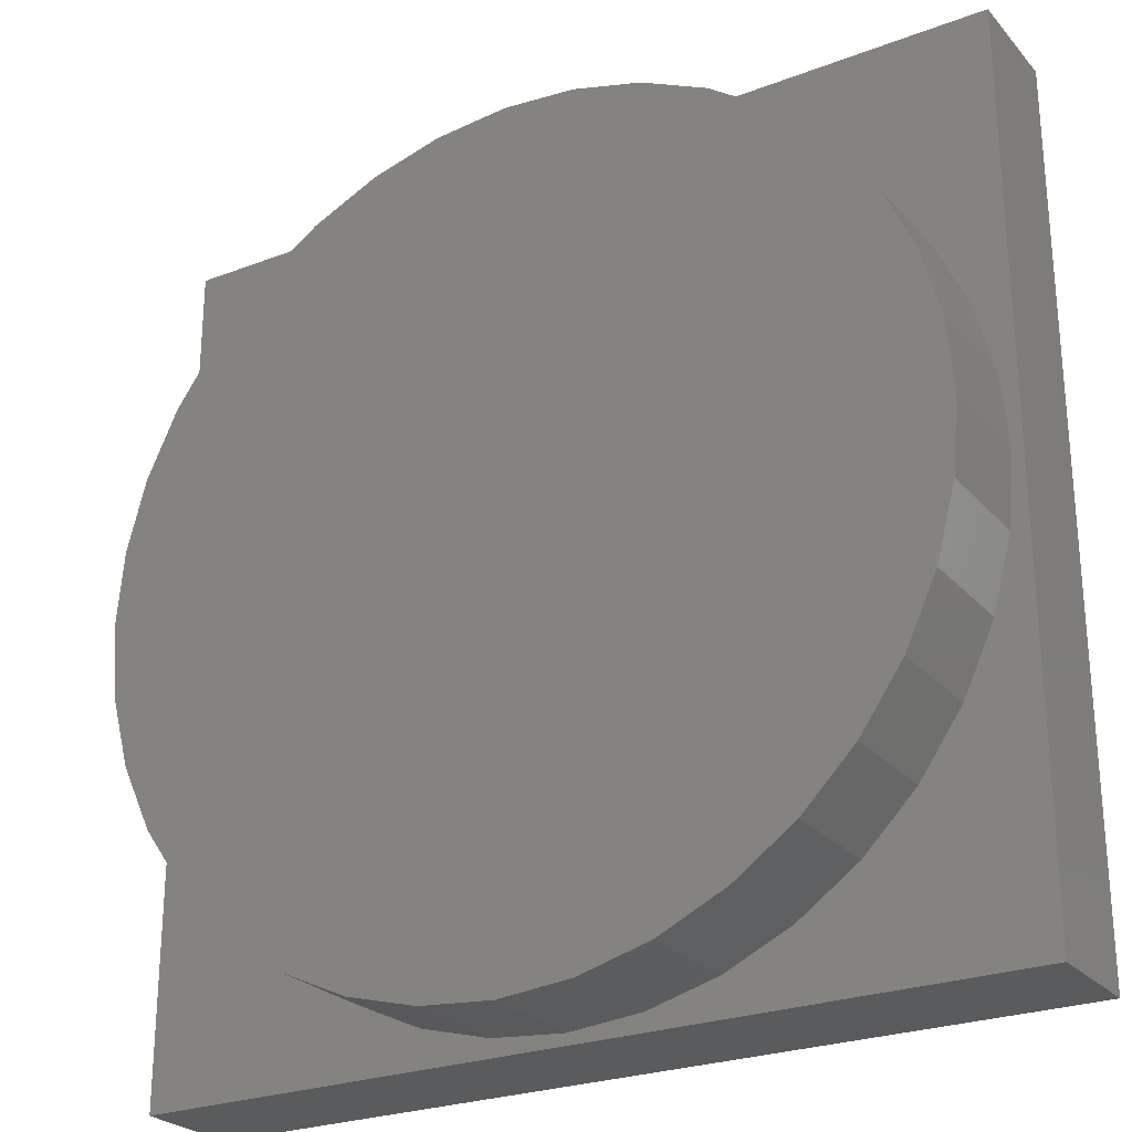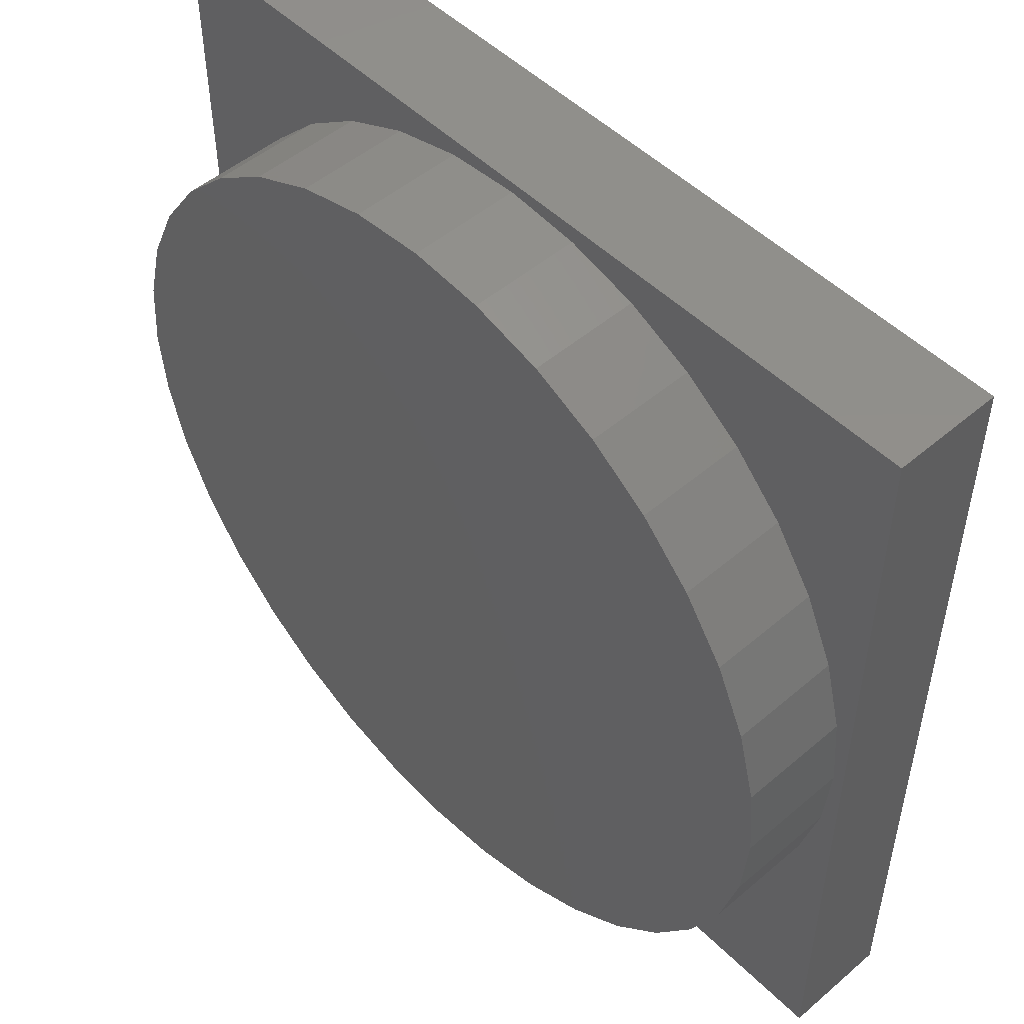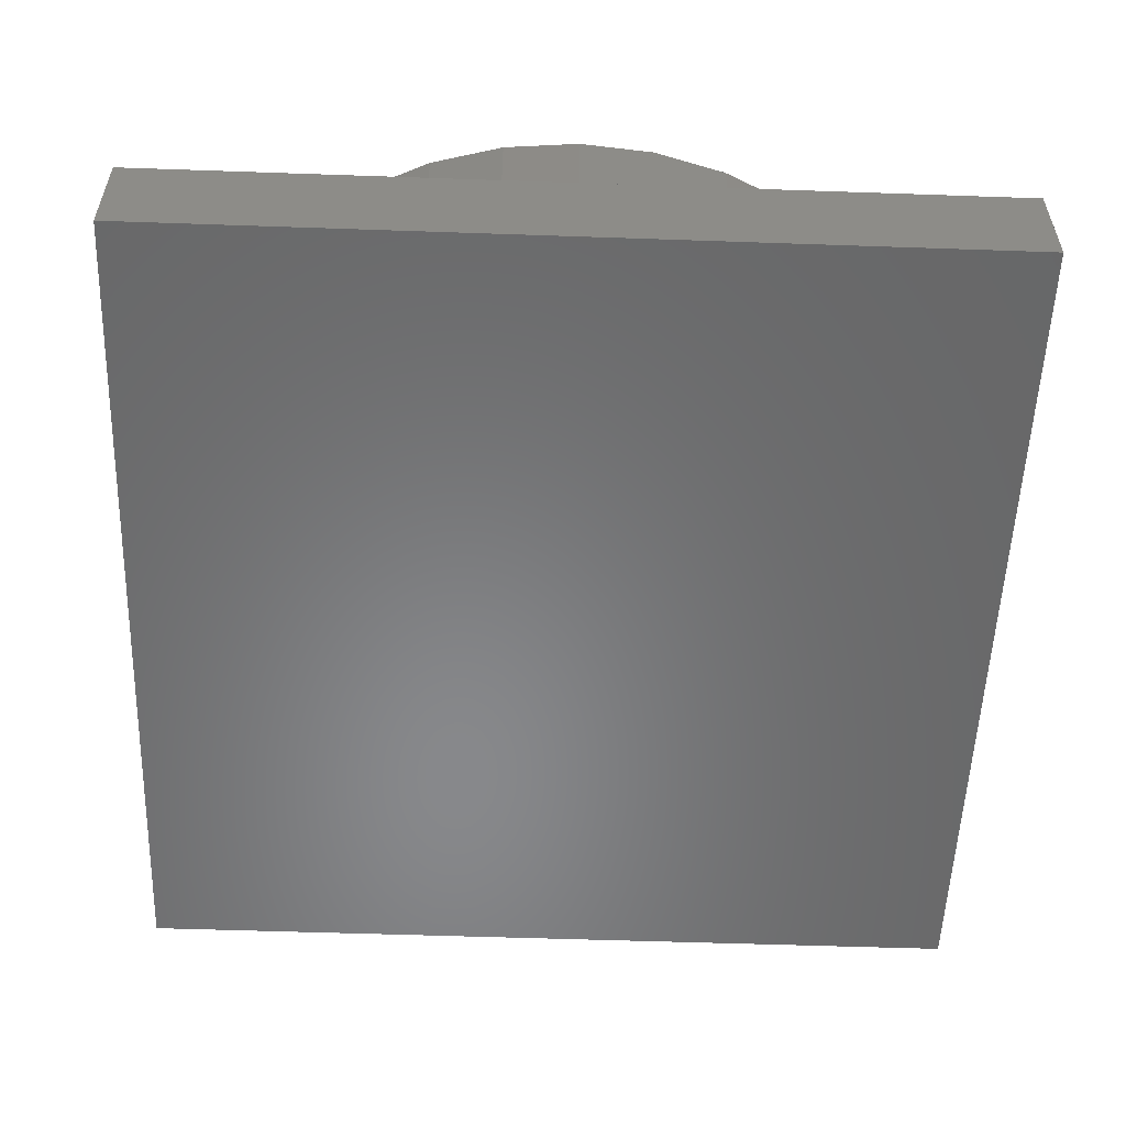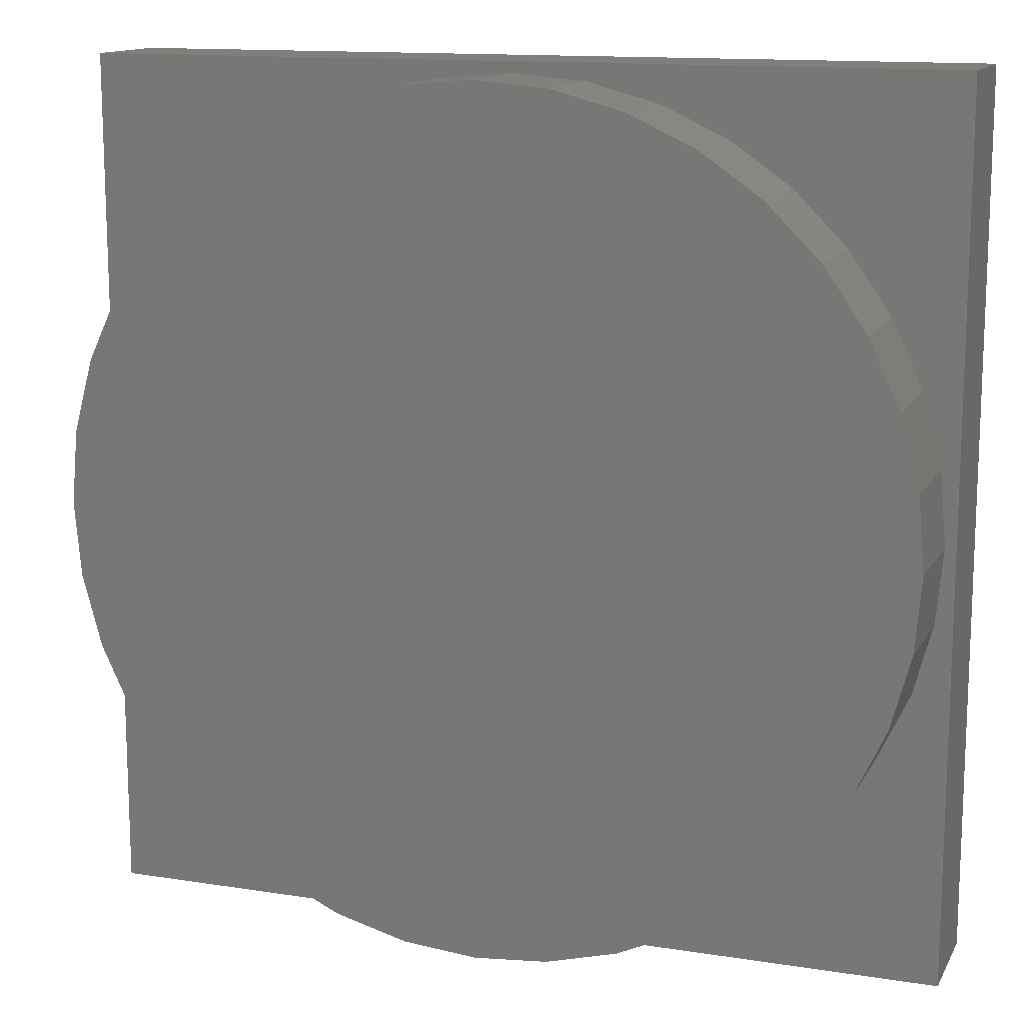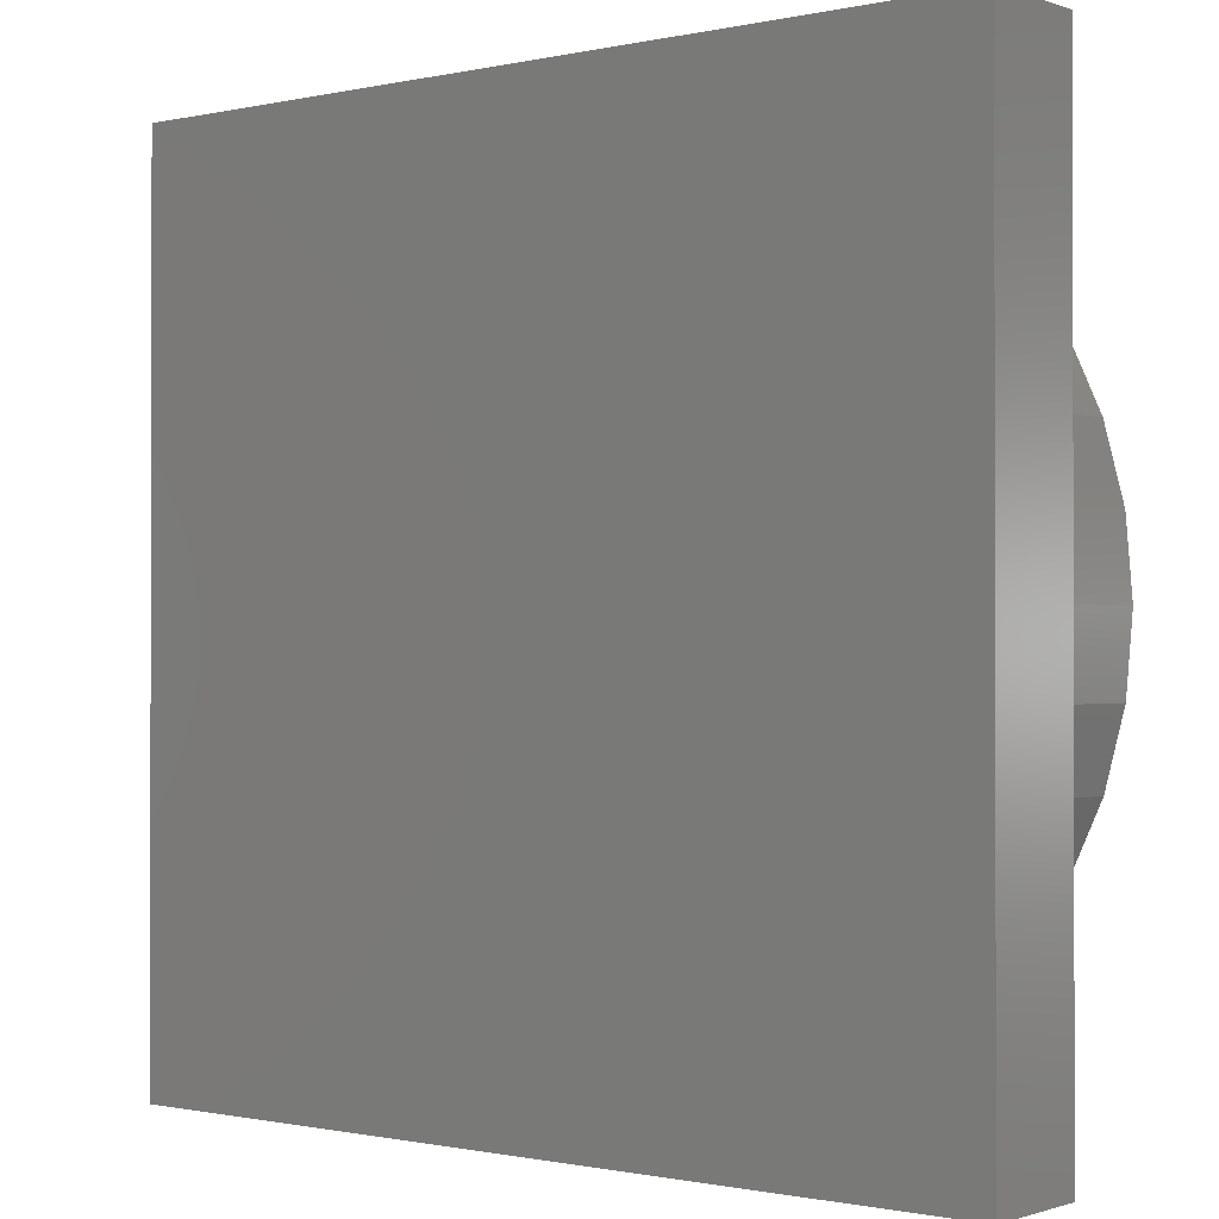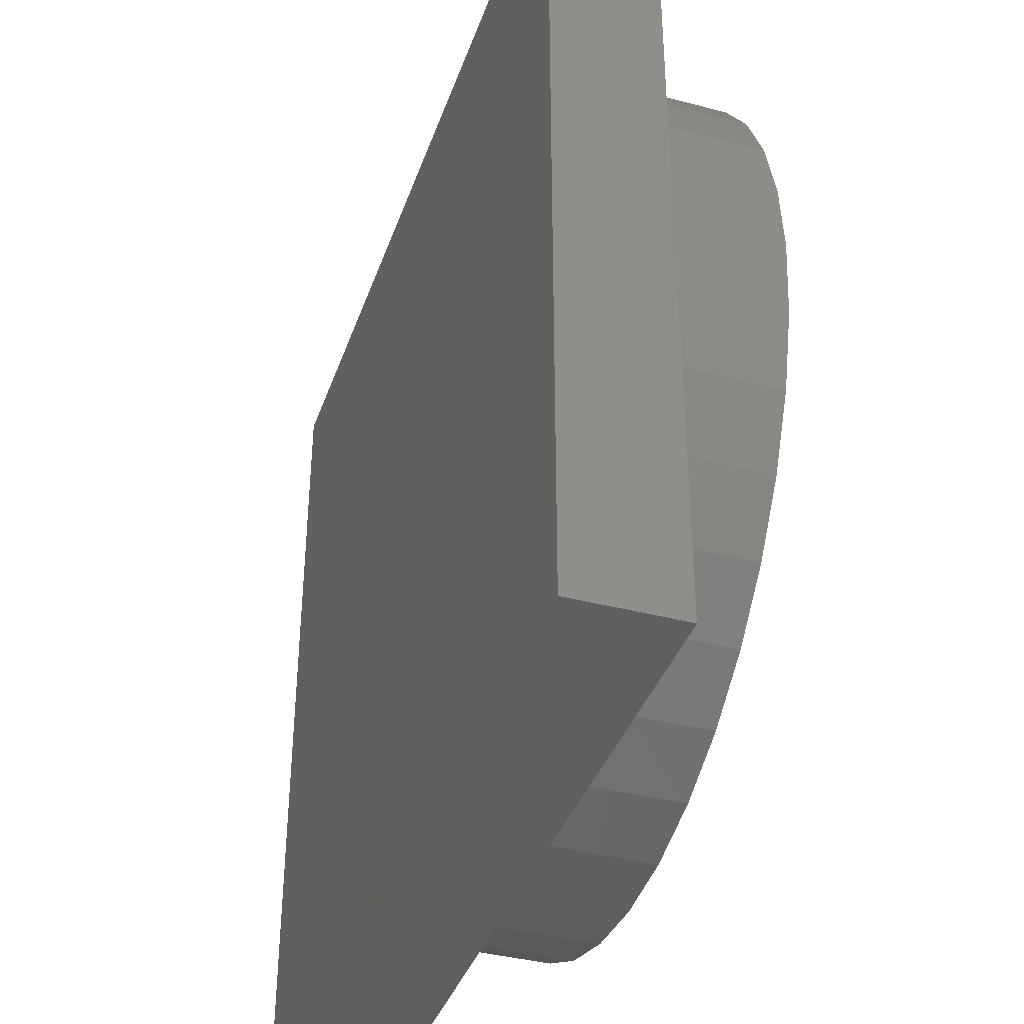
<metadata>
{"format":"stl","ext":"stl","renderer":"f3d","projection":"perspective","resolution":1024,"background":"white","views":[{"elev":-25.7,"azim":31.4,"up":"+Y"},{"elev":50.3,"azim":47.0,"up":"+Y"},{"elev":-54.8,"azim":-2.1,"up":"+Z"},{"elev":13.5,"azim":19.5,"up":"+Y"},{"elev":-0.8,"azim":-141.1,"up":"+Y"},{"elev":-38.6,"azim":-108.3,"up":"+Y"}]}
</metadata>
<code>
# stl→obj: 80 verts, 156 faces
v 80 0 10
v 80 80 0
v 80 80 10
v 80 0 0
v 79 40 10
v 78.41 46.77 10
v 76.65 53.34 10
v 73.78 59.5 10
v 69.88 65.07 10
v 65.07 69.88 10
v 59.5 73.78 10
v 53.34 76.65 10
v 46.77 78.41 10
v 40 79 10
v 1.593 46.77 10
v 0 80 10
v 1 40 10
v 3.352 53.34 10
v 6.225 59.5 10
v 10.12 65.07 10
v 14.93 69.88 10
v 20.5 73.78 10
v 26.66 76.65 10
v 33.23 78.41 10
v 78.41 33.23 10
v 76.65 26.66 10
v 73.78 20.5 10
v 69.88 14.93 10
v 65.07 10.12 10
v 59.5 6.225 10
v 53.34 3.352 10
v 46.77 1.593 10
v 40 1 10
v 0 0 10
v 33.23 1.593 10
v 26.66 3.352 10
v 20.5 6.225 10
v 14.93 10.12 10
v 10.12 14.93 10
v 6.225 20.5 10
v 3.352 26.66 10
v 1.593 33.23 10
v 0 0 0
v 0 80 0
v 78.41 46.77 20
v 76.65 53.34 20
v 79 40 20
v 73.78 59.5 20
v 59.5 6.225 20
v 53.34 3.352 20
v 73.78 20.5 20
v 76.65 26.66 20
v 26.66 3.352 20
v 20.5 6.225 20
v 1.593 46.77 20
v 1 40 20
v 10.12 65.07 20
v 6.225 59.5 20
v 3.352 53.34 20
v 14.93 69.88 20
v 20.5 73.78 20
v 33.23 78.41 20
v 40 79 20
v 69.88 65.07 20
v 65.07 69.88 20
v 78.41 33.23 20
v 6.225 20.5 20
v 10.12 14.93 20
v 3.352 26.66 20
v 46.77 1.593 20
v 26.66 76.65 20
v 65.07 10.12 20
v 69.88 14.93 20
v 59.5 73.78 20
v 46.77 78.41 20
v 53.34 76.65 20
v 1.593 33.23 20
v 40 1 20
v 14.93 10.12 20
v 33.23 1.593 20
f 1 2 3
f 2 1 4
f 3 5 1
f 3 6 5
f 3 7 6
f 3 8 7
f 3 9 8
f 3 10 9
f 3 11 10
f 3 12 11
f 3 13 12
f 3 14 13
f 15 16 17
f 18 16 15
f 19 16 18
f 20 16 19
f 21 16 20
f 22 16 21
f 23 16 22
f 24 16 23
f 14 16 24
f 16 14 3
f 25 1 5
f 26 1 25
f 27 1 26
f 28 1 27
f 29 1 28
f 30 1 29
f 31 1 30
f 32 1 31
f 33 1 32
f 33 34 1
f 35 34 33
f 36 34 35
f 37 34 36
f 38 34 37
f 39 34 38
f 40 34 39
f 41 34 40
f 42 34 41
f 17 34 42
f 34 17 16
f 43 16 44
f 16 43 34
f 2 16 3
f 16 2 44
f 43 1 34
f 1 43 4
f 45 7 46
f 7 45 6
f 47 6 45
f 6 47 5
f 46 8 48
f 8 46 7
f 31 49 50
f 49 31 30
f 51 26 52
f 26 51 27
f 37 53 54
f 53 37 36
f 17 55 15
f 55 17 56
f 19 57 20
f 57 19 58
f 18 58 19
f 58 18 59
f 22 60 61
f 60 22 21
f 14 62 63
f 62 14 24
f 64 10 65
f 10 64 9
f 52 25 66
f 25 52 26
f 39 67 40
f 67 39 68
f 40 69 41
f 69 40 67
f 32 50 70
f 50 32 31
f 23 61 71
f 61 23 22
f 24 71 62
f 71 24 23
f 72 28 73
f 28 72 29
f 10 74 65
f 74 10 11
f 73 27 51
f 27 73 28
f 12 75 76
f 75 12 13
f 41 77 42
f 77 41 69
f 48 9 64
f 9 48 8
f 33 70 78
f 70 33 32
f 11 76 74
f 76 11 12
f 42 56 17
f 56 42 77
f 66 5 47
f 5 66 25
f 15 59 18
f 59 15 55
f 38 68 39
f 68 38 79
f 38 54 79
f 54 38 37
f 30 72 49
f 72 30 29
f 35 78 80
f 78 35 33
f 13 63 75
f 63 13 14
f 21 57 60
f 57 21 20
f 36 80 53
f 80 36 35
f 45 66 47
f 46 66 45
f 46 52 66
f 48 52 46
f 48 51 52
f 64 51 48
f 64 73 51
f 65 73 64
f 65 72 73
f 74 72 65
f 74 49 72
f 76 49 74
f 76 50 49
f 75 50 76
f 75 70 50
f 63 70 75
f 63 78 70
f 62 78 63
f 62 80 78
f 71 80 62
f 71 53 80
f 61 53 71
f 61 54 53
f 60 54 61
f 60 79 54
f 57 79 60
f 57 68 79
f 58 68 57
f 58 67 68
f 59 67 58
f 59 69 67
f 55 69 59
f 55 77 69
f 77 55 56
f 43 2 4
f 2 43 44

</code>
